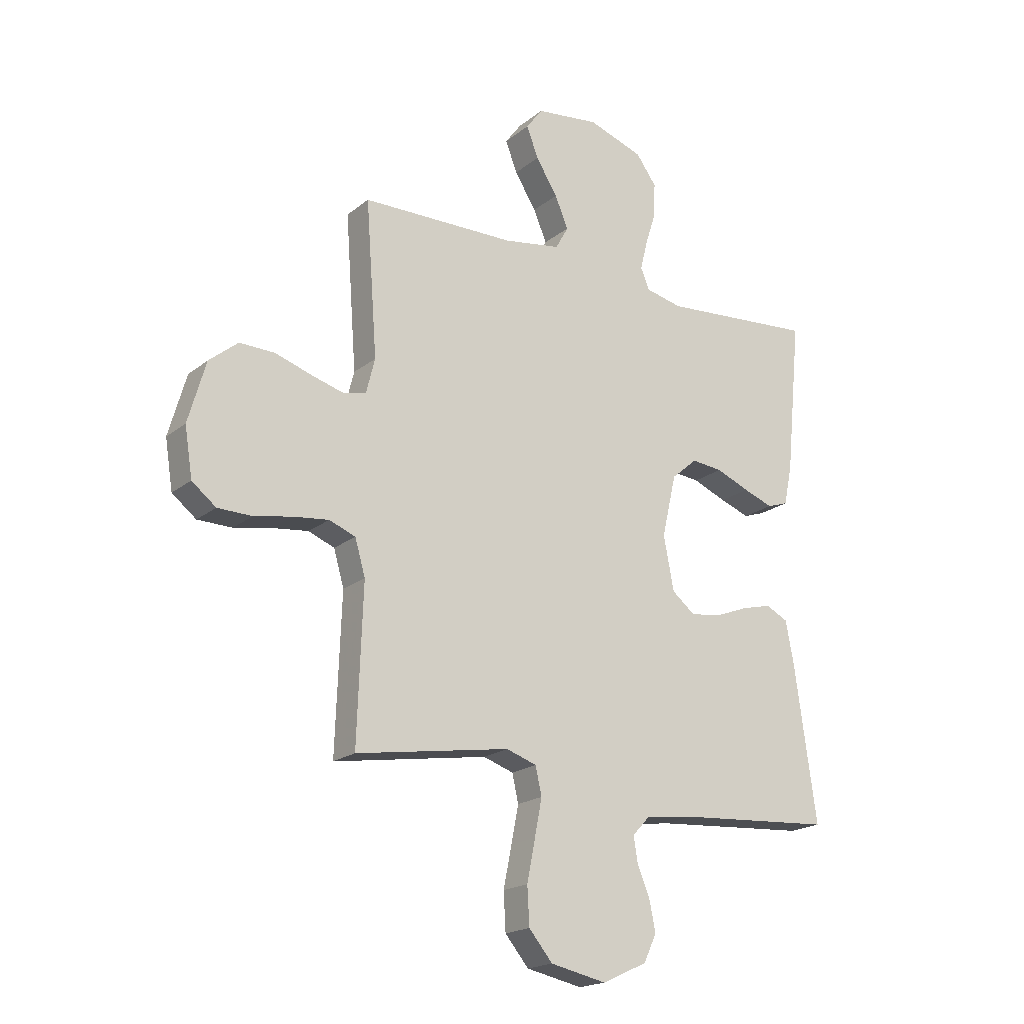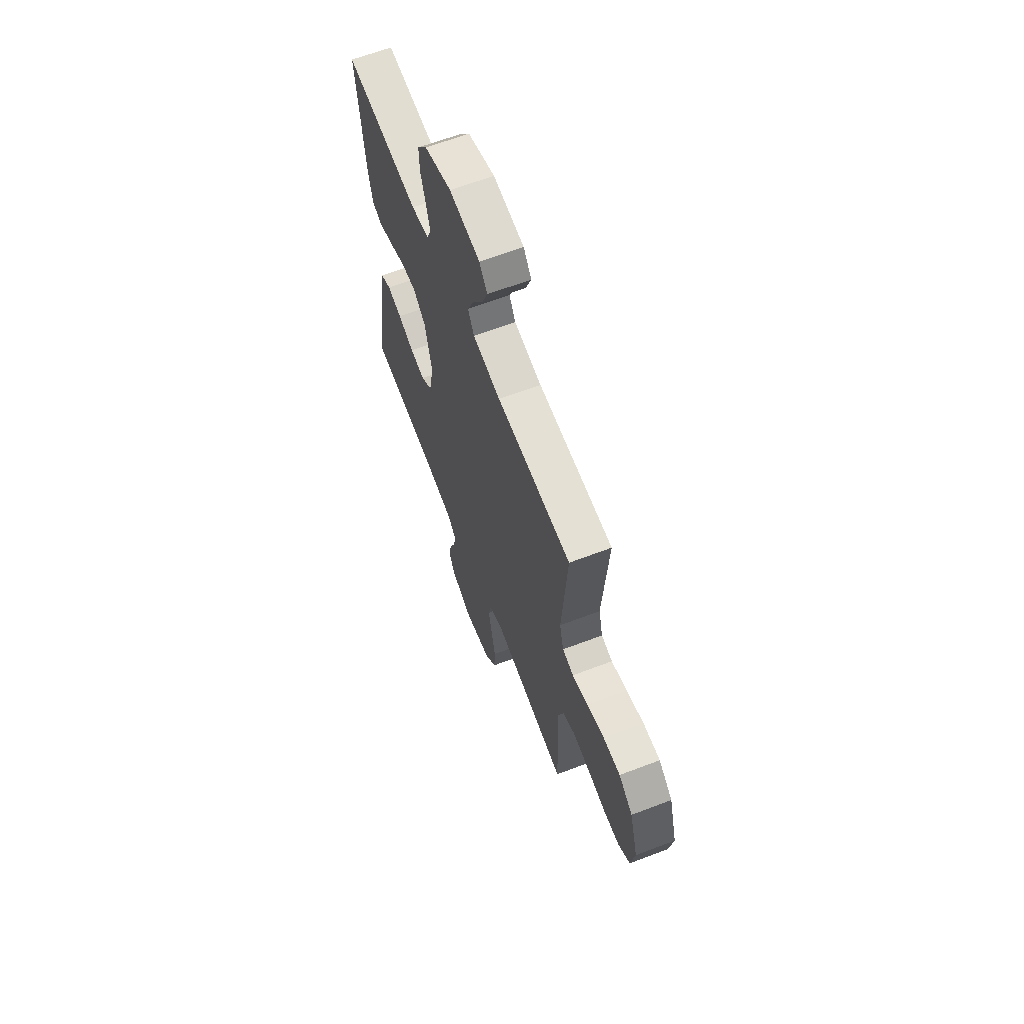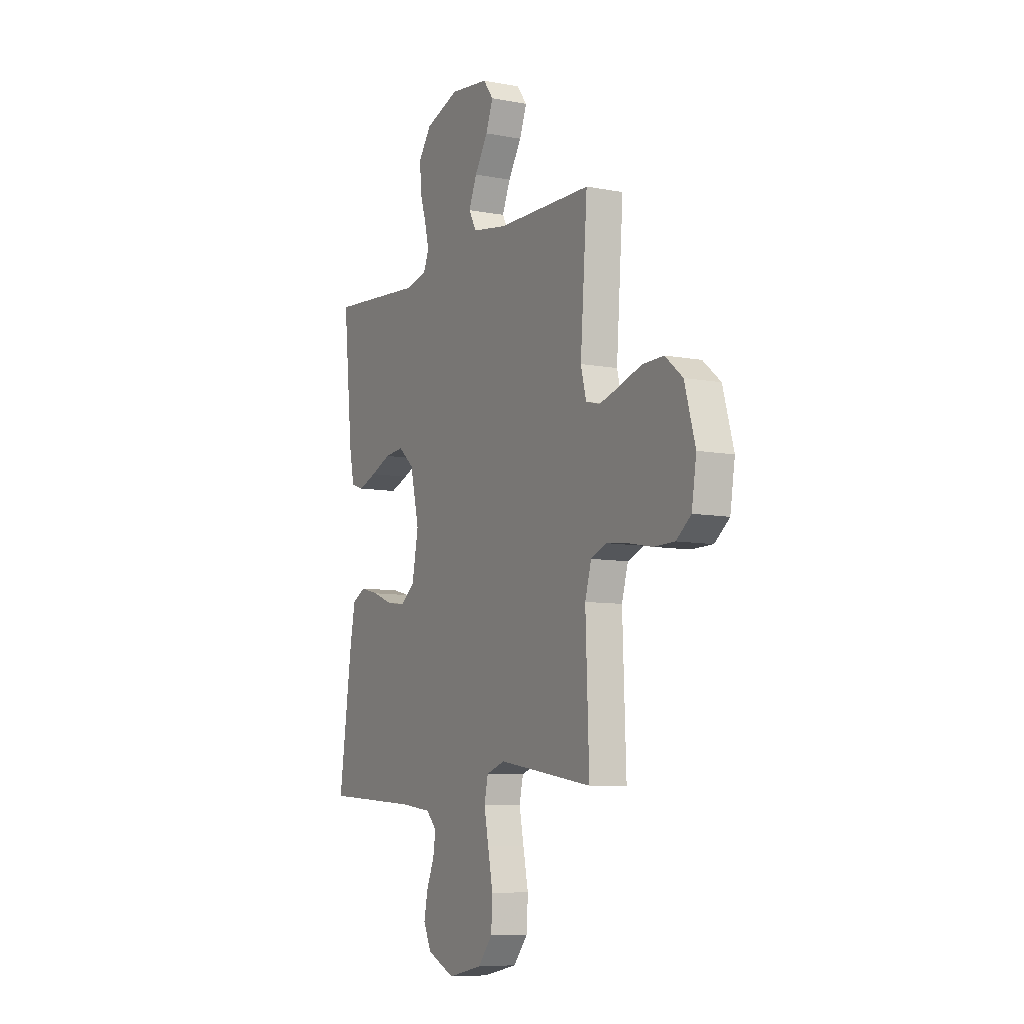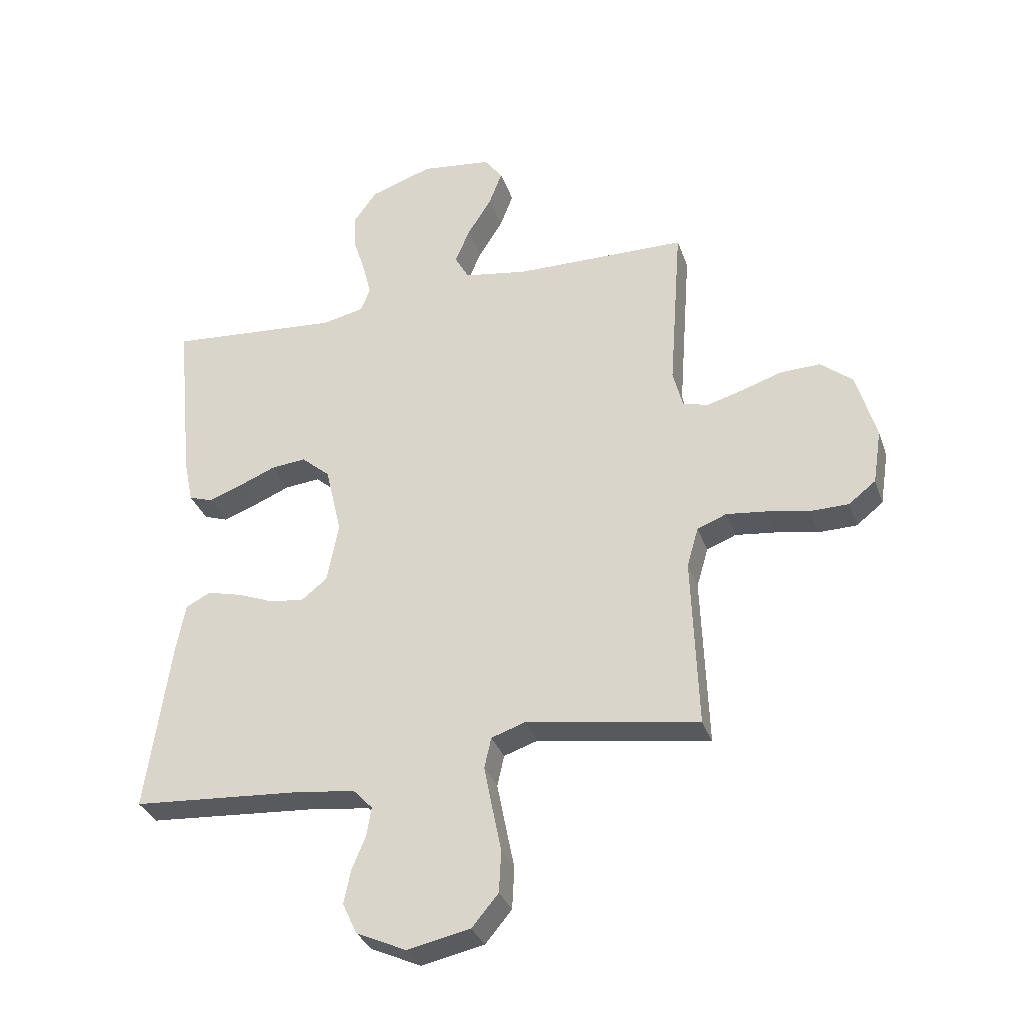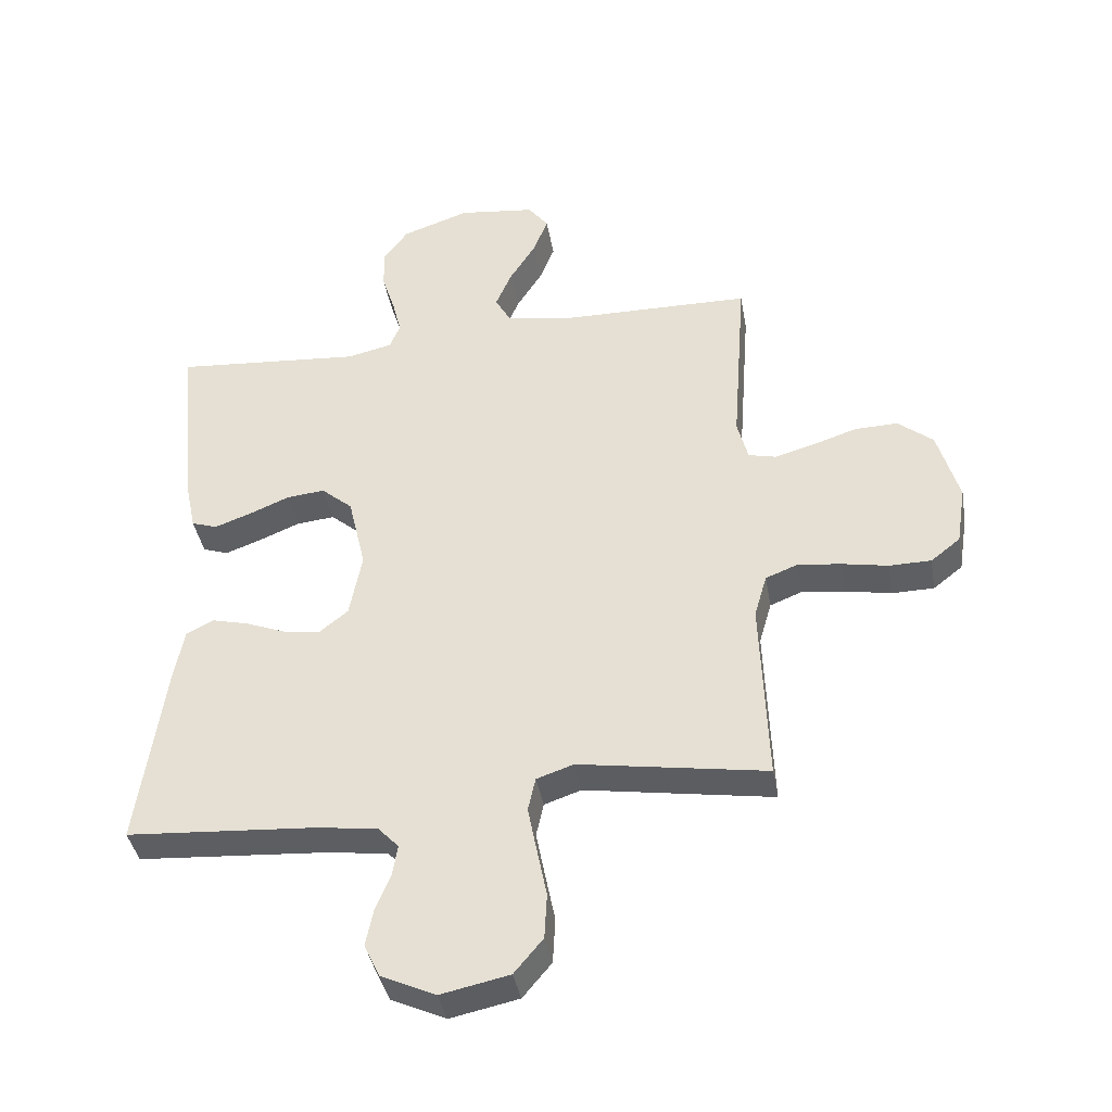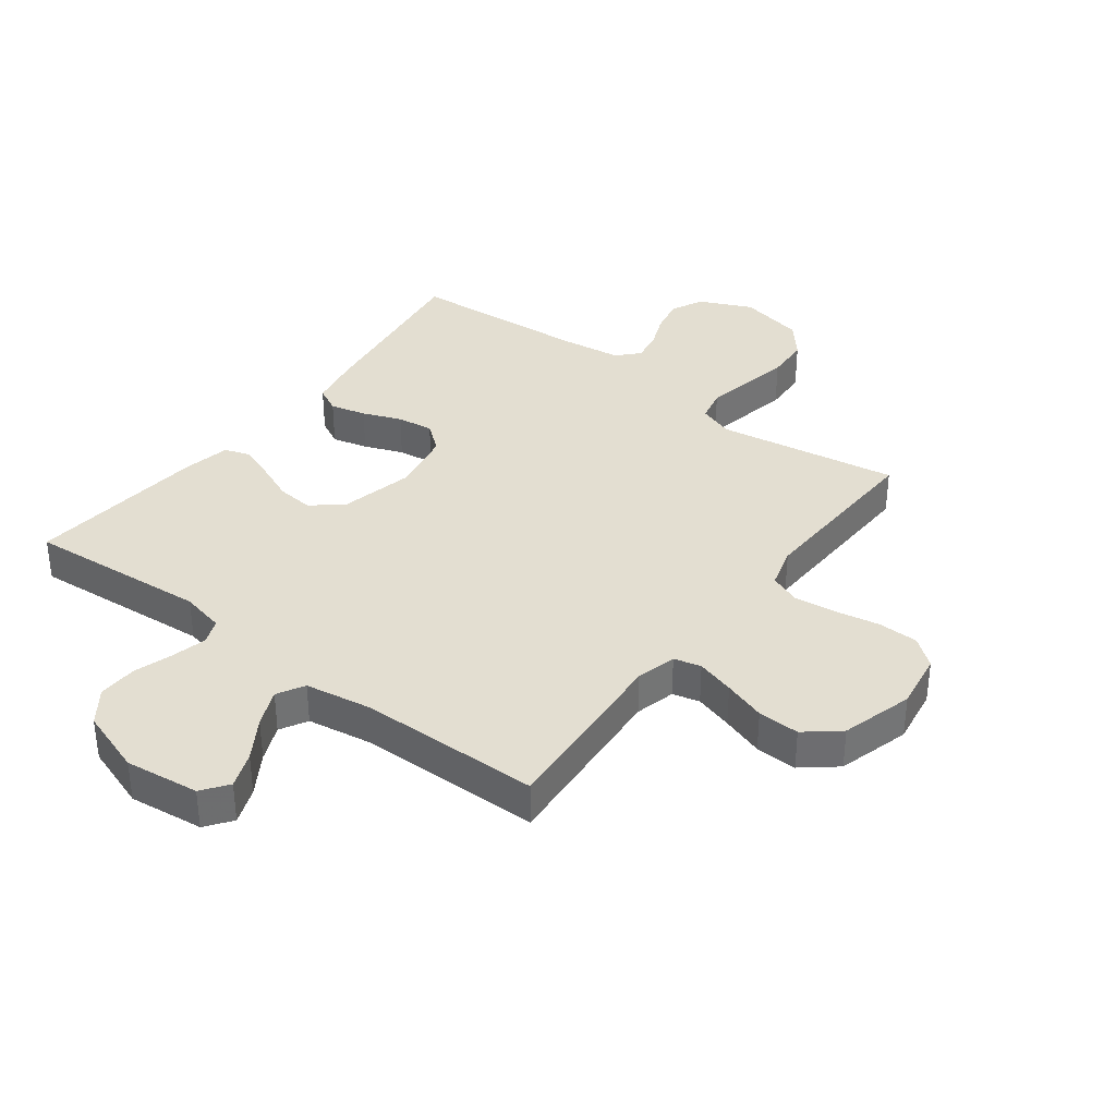
<metadata>
{"format":"obj","ext":"obj","renderer":"f3d","projection":"perspective","resolution":1024,"background":"white","views":[{"elev":-19.4,"azim":145.3,"up":"+Z"},{"elev":64.8,"azim":69.0,"up":"+Z"},{"elev":-8.1,"azim":62.1,"up":"+Z"},{"elev":-32.8,"azim":17.7,"up":"+Z"},{"elev":-39.7,"azim":9.9,"up":"+Z"},{"elev":36.1,"azim":37.1,"up":"+Y"}]}
</metadata>
<code>
v -0.5 0.07 -0.5
v -0.458 0.07 -0.2
v -0.442 0.07 -0.115
v -0.399 0.07 -0.093
v -0.34 0.07 -0.108
v -0.276 0.07 -0.133
v -0.216 0.07 -0.141
v -0.171 0.07 -0.105
v -0.151 0.07 0
v -0.179 0.07 0.121
v -0.229 0.07 0.164
v -0.29 0.07 0.158
v -0.355 0.07 0.131
v -0.413 0.07 0.11
v -0.454 0.07 0.124
v -0.47 0.07 0.2
v -0.5 0.07 0.5
v -0.2 0.07 0.476
v -0.128 0.07 0.492
v -0.111 0.07 0.533
v -0.125 0.07 0.59
v -0.146 0.07 0.656
v -0.148 0.07 0.721
v -0.108 0.07 0.776
v 0 0.07 0.813
v 0.123 0.07 0.798
v 0.155 0.07 0.755
v 0.132 0.07 0.695
v 0.09 0.07 0.628
v 0.064 0.07 0.567
v 0.089 0.07 0.522
v 0.2 0.07 0.504
v 0.5 0.07 0.5
v 0.478 0.07 0.2
v 0.495 0.07 0.133
v 0.54 0.07 0.122
v 0.603 0.07 0.14
v 0.673 0.07 0.163
v 0.742 0.07 0.165
v 0.798 0.07 0.119
v 0.832 0.07 0
v 0.817 0.07 -0.095
v 0.77 0.07 -0.132
v 0.703 0.07 -0.133
v 0.629 0.07 -0.119
v 0.56 0.07 -0.111
v 0.509 0.07 -0.131
v 0.489 0.07 -0.2
v 0.5 0.07 -0.5
v 0.2 0.07 -0.452
v 0.141 0.07 -0.472
v 0.129 0.07 -0.526
v 0.143 0.07 -0.598
v 0.159 0.07 -0.678
v 0.155 0.07 -0.751
v 0.109 0.07 -0.806
v 0 0.07 -0.829
v -0.087 0.07 -0.789
v -0.112 0.07 -0.736
v -0.1 0.07 -0.677
v -0.076 0.07 -0.619
v -0.068 0.07 -0.569
v -0.101 0.07 -0.534
v -0.2 0.07 -0.521
v -0.5 0 -0.5
v -0.458 0 -0.2
v -0.442 0 -0.115
v -0.399 0 -0.093
v -0.34 0 -0.108
v -0.276 0 -0.133
v -0.216 0 -0.141
v -0.171 0 -0.105
v -0.151 0 0
v -0.179 0 0.121
v -0.229 0 0.164
v -0.29 0 0.158
v -0.355 0 0.131
v -0.413 0 0.11
v -0.454 0 0.124
v -0.47 0 0.2
v -0.5 0 0.5
v -0.2 0 0.476
v -0.128 0 0.492
v -0.111 0 0.533
v -0.125 0 0.59
v -0.146 0 0.656
v -0.148 0 0.721
v -0.108 0 0.776
v 0 0 0.813
v 0.123 0 0.798
v 0.155 0 0.755
v 0.132 0 0.695
v 0.09 0 0.628
v 0.064 0 0.567
v 0.089 0 0.522
v 0.2 0 0.504
v 0.5 0 0.5
v 0.478 0 0.2
v 0.495 0 0.133
v 0.54 0 0.122
v 0.603 0 0.14
v 0.673 0 0.163
v 0.742 0 0.165
v 0.798 0 0.119
v 0.832 0 0
v 0.817 0 -0.095
v 0.77 0 -0.132
v 0.703 0 -0.133
v 0.629 0 -0.119
v 0.56 0 -0.111
v 0.509 0 -0.131
v 0.489 0 -0.2
v 0.5 0 -0.5
v 0.2 0 -0.452
v 0.141 0 -0.472
v 0.129 0 -0.526
v 0.143 0 -0.598
v 0.159 0 -0.678
v 0.155 0 -0.751
v 0.109 0 -0.806
v 0 0 -0.829
v -0.087 0 -0.789
v -0.112 0 -0.736
v -0.1 0 -0.677
v -0.076 0 -0.619
v -0.068 0 -0.569
v -0.101 0 -0.534
v -0.2 0 -0.521
f 59 60 61
f 58 59 61
f 57 58 61
f 56 57 61
f 55 56 61
f 54 55 61
f 53 54 61
f 52 53 61 62
f 51 52 62 63
f 48 49 50
f 51 63 64
f 50 51 64
f 48 50 64
f 47 48 64
f 43 44 45
f 42 43 45
f 41 42 45
f 40 41 45
f 39 40 45
f 38 39 45
f 37 38 45
f 36 37 45 46
f 35 36 46 47
f 32 33 34
f 35 47 64
f 34 35 64
f 32 34 64
f 31 32 64
f 27 28 29
f 26 27 29
f 25 26 29
f 24 25 29
f 23 24 29
f 22 23 29
f 21 22 29
f 20 21 29 30
f 19 20 30 31
f 16 17 18
f 15 16 18
f 14 15 18
f 13 14 18
f 12 13 18
f 18 19 31
f 12 18 31
f 11 12 31
f 4 5 6
f 3 4 6
f 2 3 6
f 1 2 6
f 64 1 6
f 64 6 7
f 10 11 31
f 9 10 31
f 8 9 31 64
f 7 8 64
f 125 124 123
f 125 123 122
f 125 122 121
f 125 121 120
f 125 120 119
f 125 119 118
f 125 118 117
f 126 125 117 116
f 127 126 116 115
f 114 113 112
f 128 127 115
f 128 115 114
f 128 114 112
f 128 112 111
f 109 108 107
f 109 107 106
f 109 106 105
f 109 105 104
f 109 104 103
f 109 103 102
f 109 102 101
f 110 109 101 100
f 111 110 100 99
f 98 97 96
f 128 111 99
f 128 99 98
f 128 98 96
f 128 96 95
f 93 92 91
f 93 91 90
f 93 90 89
f 93 89 88
f 93 88 87
f 93 87 86
f 93 86 85
f 94 93 85 84
f 95 94 84 83
f 82 81 80
f 82 80 79
f 82 79 78
f 82 78 77
f 82 77 76
f 95 83 82
f 95 82 76
f 95 76 75
f 70 69 68
f 70 68 67
f 70 67 66
f 70 66 65
f 70 65 128
f 71 70 128
f 95 75 74
f 95 74 73
f 128 95 73 72
f 128 72 71
f 1 65 66 2
f 2 66 67 3
f 3 67 68 4
f 4 68 69 5
f 5 69 70 6
f 6 70 71 7
f 7 71 72 8
f 8 72 73 9
f 9 73 74 10
f 10 74 75 11
f 11 75 76 12
f 12 76 77 13
f 13 77 78 14
f 14 78 79 15
f 15 79 80 16
f 16 80 81 17
f 17 81 82 18
f 18 82 83 19
f 19 83 84 20
f 20 84 85 21
f 21 85 86 22
f 22 86 87 23
f 23 87 88 24
f 24 88 89 25
f 25 89 90 26
f 26 90 91 27
f 27 91 92 28
f 28 92 93 29
f 29 93 94 30
f 30 94 95 31
f 31 95 96 32
f 32 96 97 33
f 33 97 98 34
f 34 98 99 35
f 35 99 100 36
f 36 100 101 37
f 37 101 102 38
f 38 102 103 39
f 39 103 104 40
f 40 104 105 41
f 41 105 106 42
f 42 106 107 43
f 43 107 108 44
f 44 108 109 45
f 45 109 110 46
f 46 110 111 47
f 47 111 112 48
f 48 112 113 49
f 49 113 114 50
f 50 114 115 51
f 51 115 116 52
f 52 116 117 53
f 53 117 118 54
f 54 118 119 55
f 55 119 120 56
f 56 120 121 57
f 57 121 122 58
f 58 122 123 59
f 59 123 124 60
f 60 124 125 61
f 61 125 126 62
f 62 126 127 63
f 63 127 128 64
f 64 128 65 1

</code>
